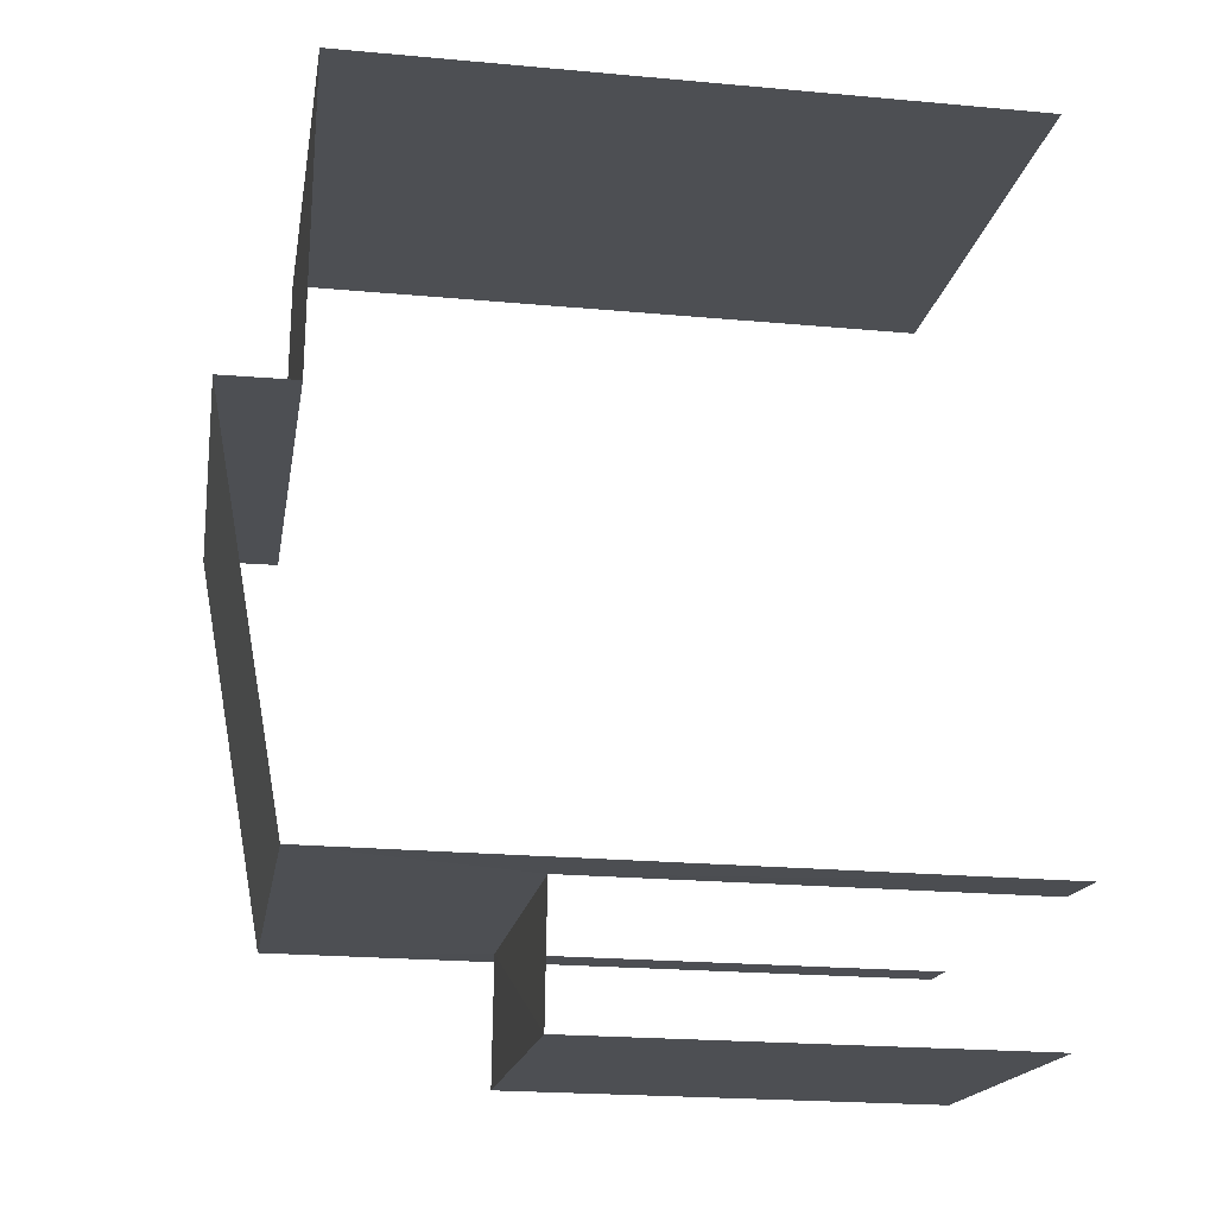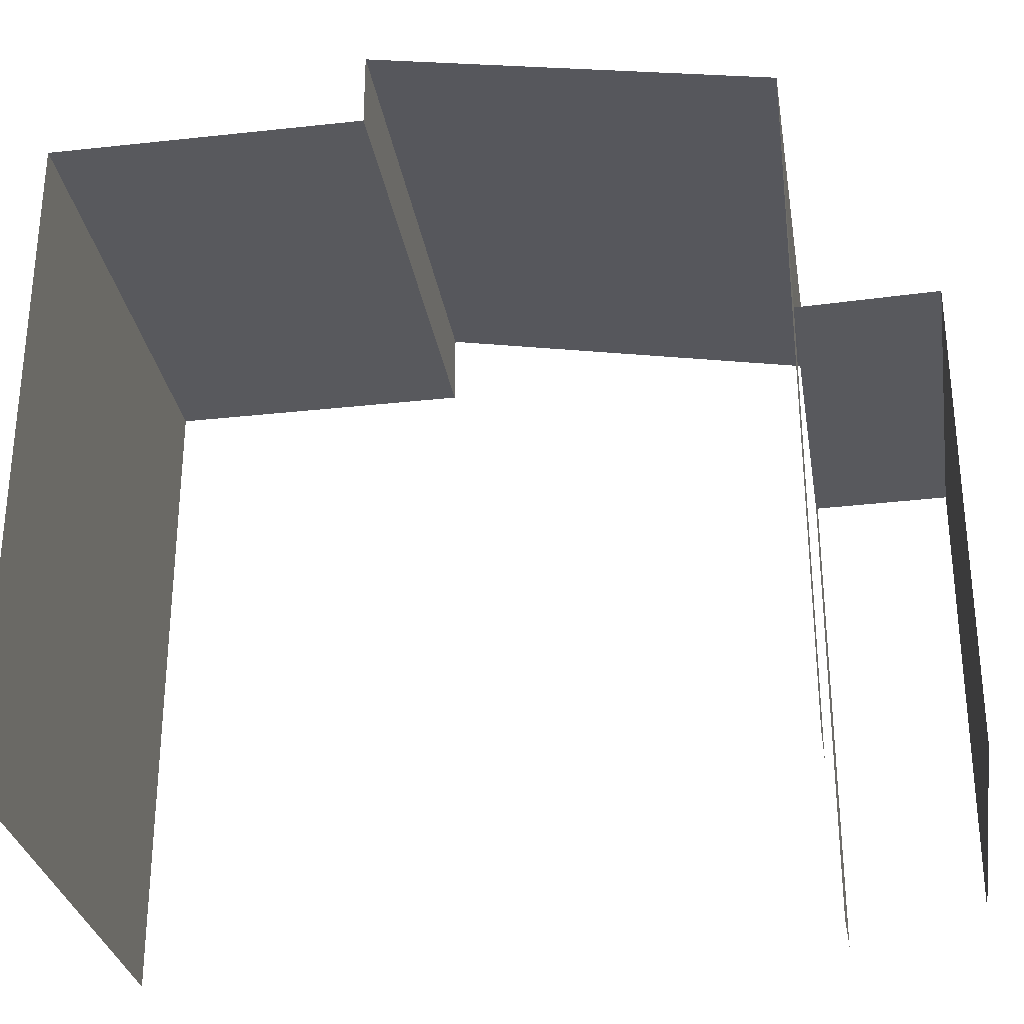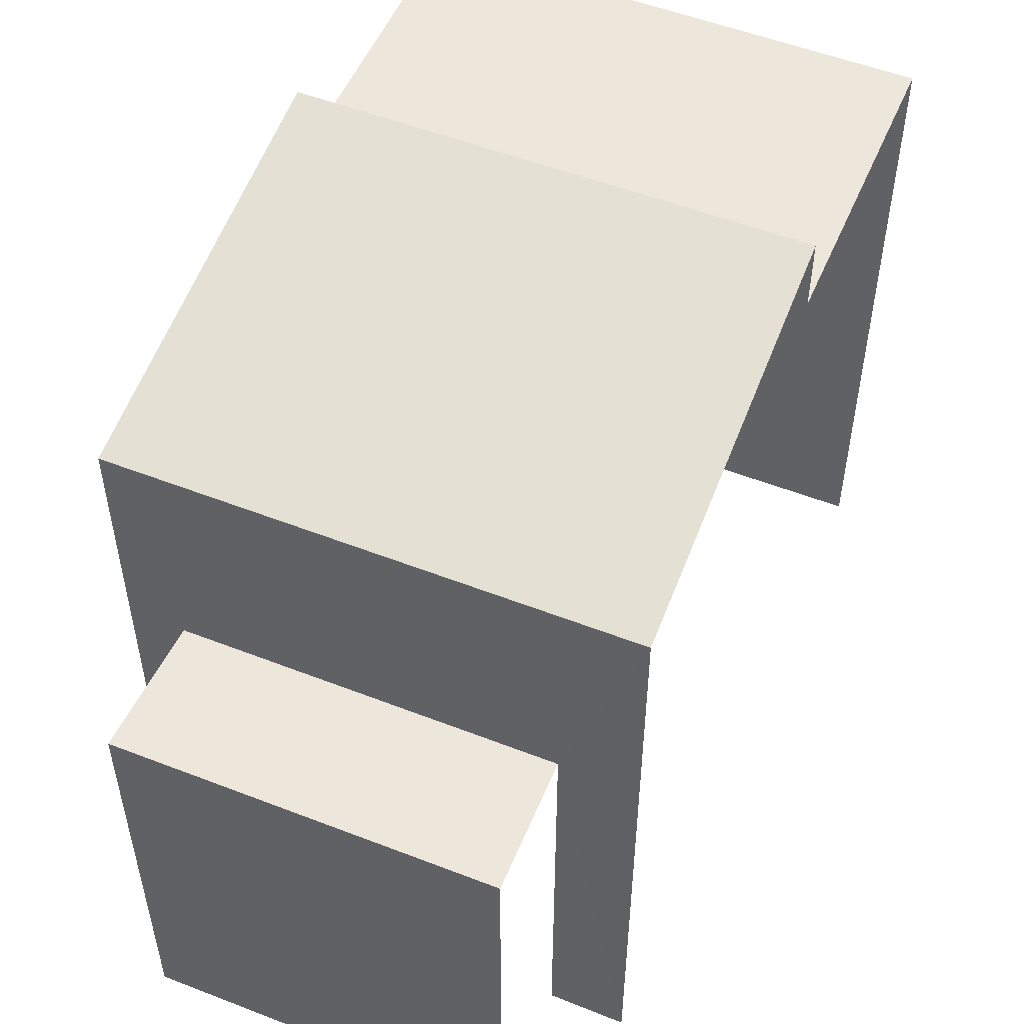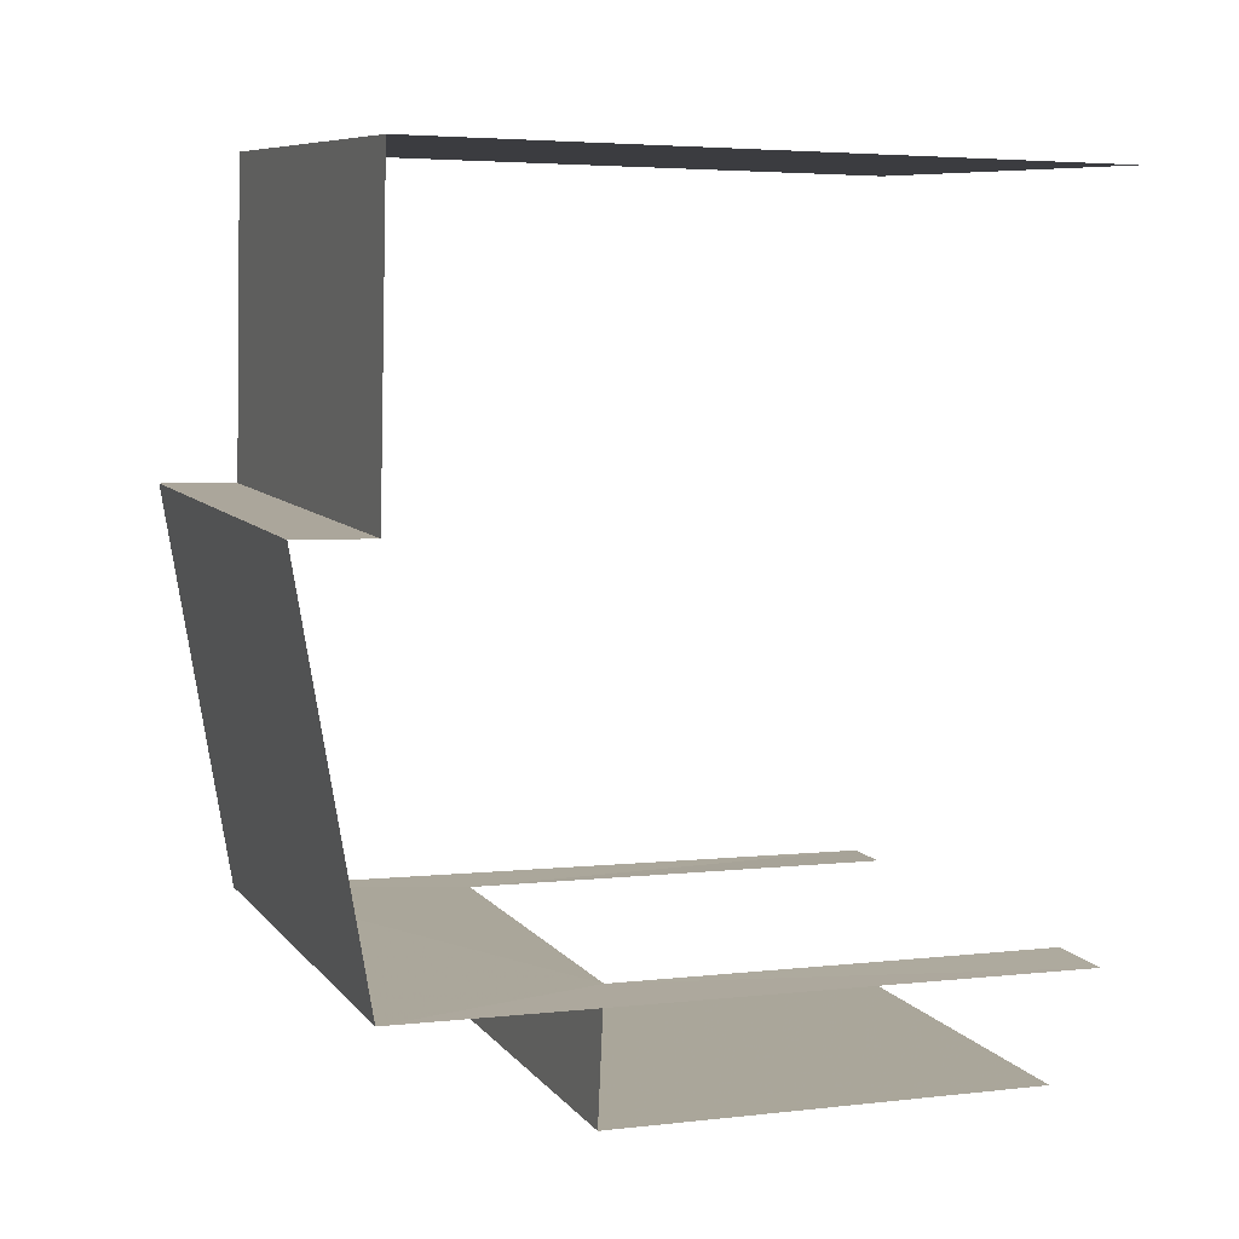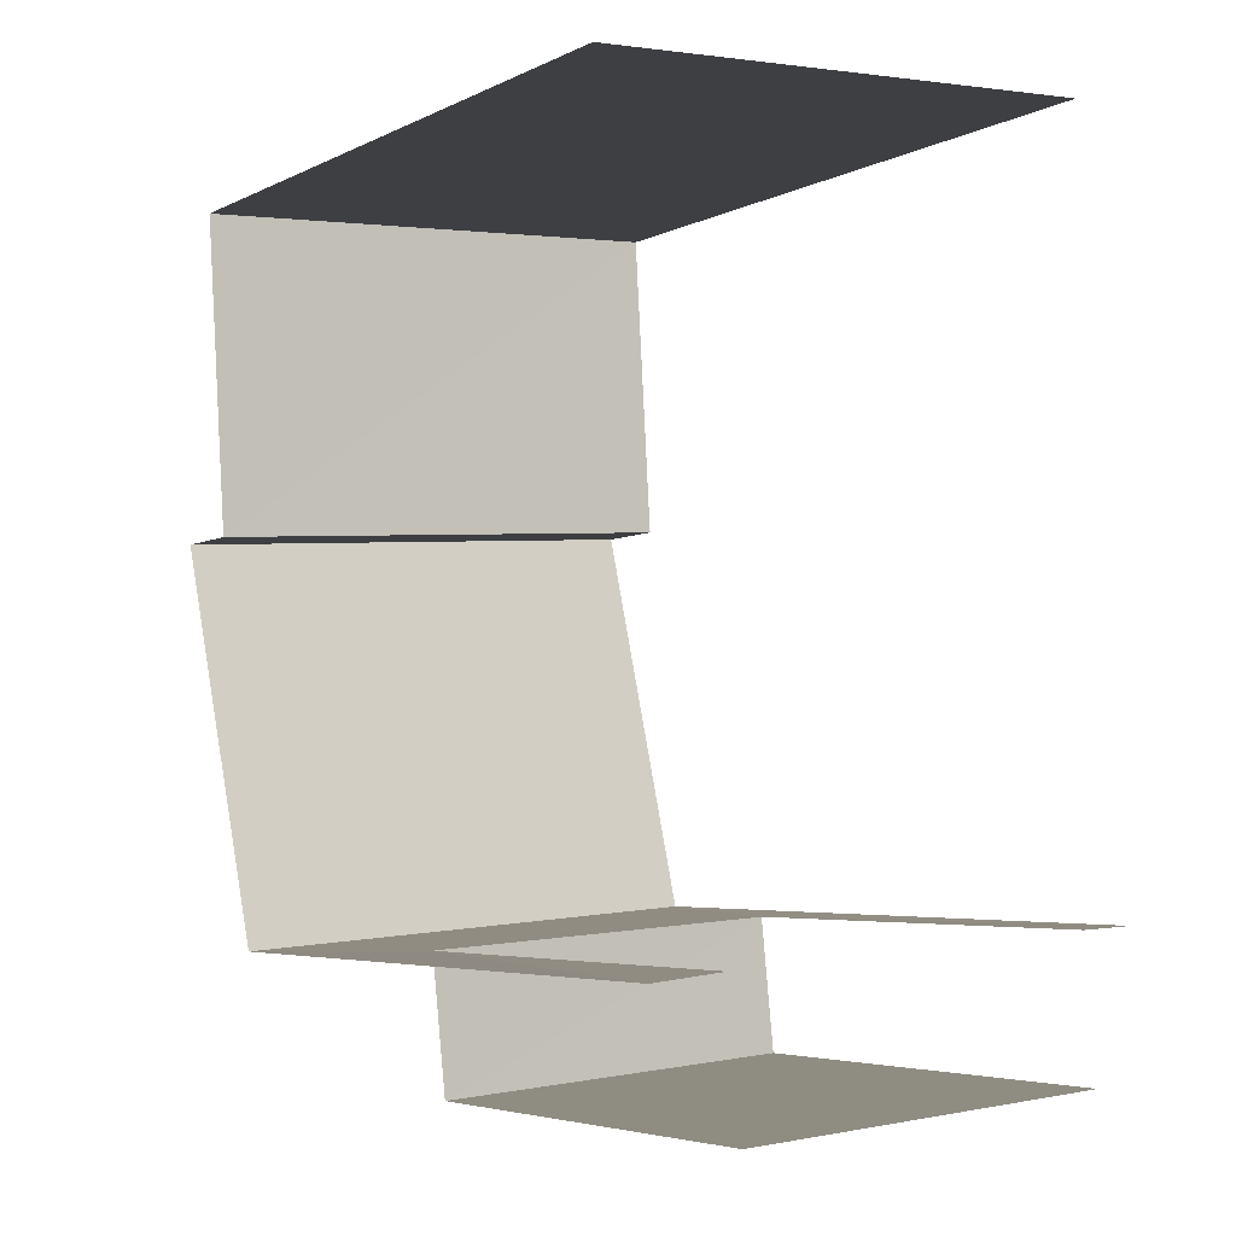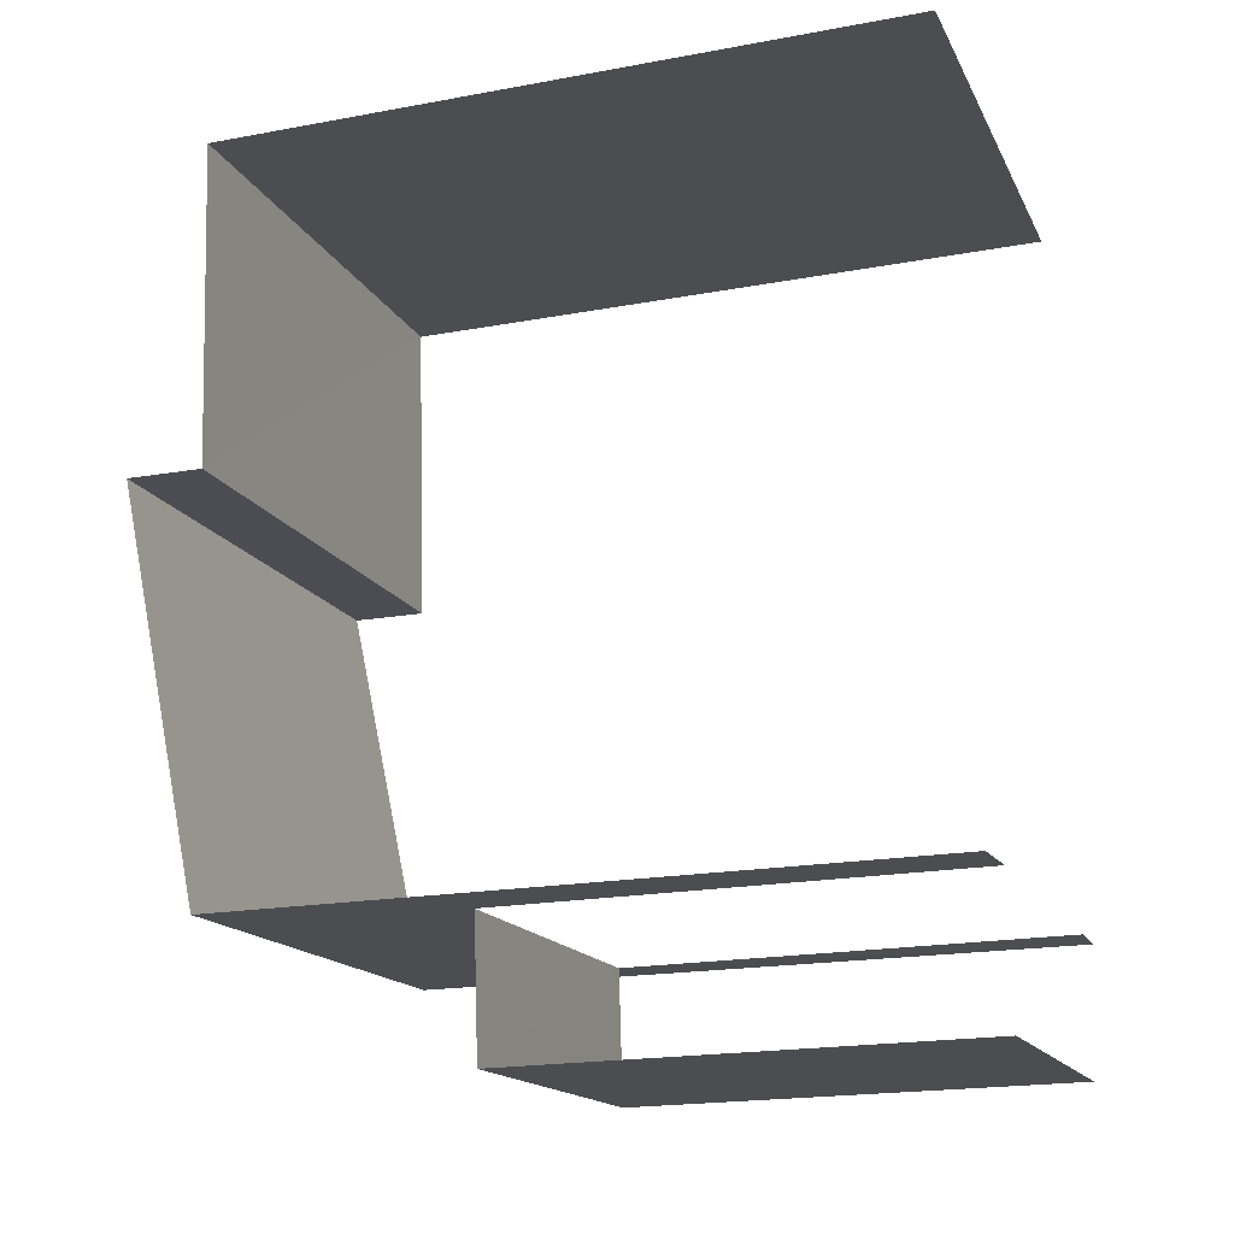
<metadata>
{"format":"obj","ext":"obj","renderer":"f3d","projection":"perspective","resolution":1024,"background":"white","views":[{"elev":-21.6,"azim":80.8,"up":"+Y"},{"elev":-30.1,"azim":-84.9,"up":"+Z"},{"elev":52.9,"azim":18.6,"up":"+Z"},{"elev":4.0,"azim":68.9,"up":"+Y"},{"elev":-4.7,"azim":146.2,"up":"+Y"},{"elev":-19.8,"azim":109.0,"up":"+Y"}]}
</metadata>
<code>
v -3.736e+05 -1.051e+05 21.77
v -3.736e+05 -1.051e+05 21.77
v -3.736e+05 -1.051e+05 21.77
v -3.736e+05 -1.051e+05 21.77
v -3.736e+05 -1.051e+05 21.77
v -3.736e+05 -1.051e+05 21.77
v -3.736e+05 -1.051e+05 21.77
v -3.736e+05 -1.051e+05 21.77
v -3.736e+05 -1.051e+05 26.91
v -3.736e+05 -1.051e+05 26.9
v -3.736e+05 -1.051e+05 26.91
v -3.736e+05 -1.051e+05 26.91
v -3.736e+05 -1.051e+05 27.48
v -3.736e+05 -1.051e+05 26.91
v -3.736e+05 -1.051e+05 26.91
v -3.736e+05 -1.051e+05 27.48
v -3.736e+05 -1.051e+05 25.19
v -3.736e+05 -1.051e+05 25.19
v -3.736e+05 -1.051e+05 25.19
v -3.736e+05 -1.051e+05 25.19
f 1 2 3
f 4 5 6
f 3 2 5
f 2 7 8
f 6 5 8
f 5 2 8
f 5 19 3
f 5 20 19
f 16 15 9
f 15 4 9
f 9 6 10
f 9 4 6
f 2 1 18
f 17 2 18
f 14 12 7
f 7 12 8
f 14 13 12
f 8 12 11
f 9 10 11
f 12 9 11
f 13 14 15
f 16 13 15
f 17 18 19
f 20 17 19
f 11 6 8
f 11 10 6
f 18 1 3
f 19 18 3
f 5 4 20
f 4 15 20
f 2 17 7
f 20 15 14
f 17 20 14
f 7 17 14
f 9 13 16
f 9 12 13

</code>
